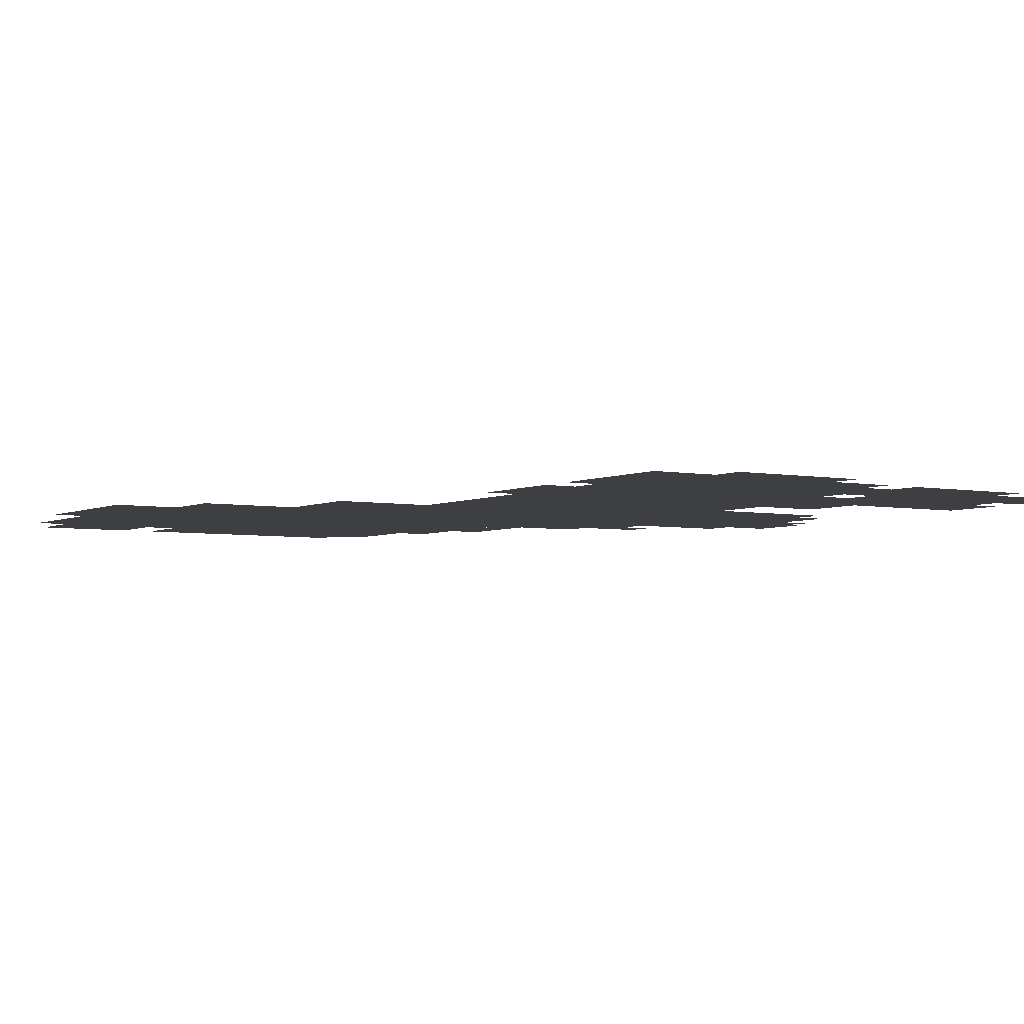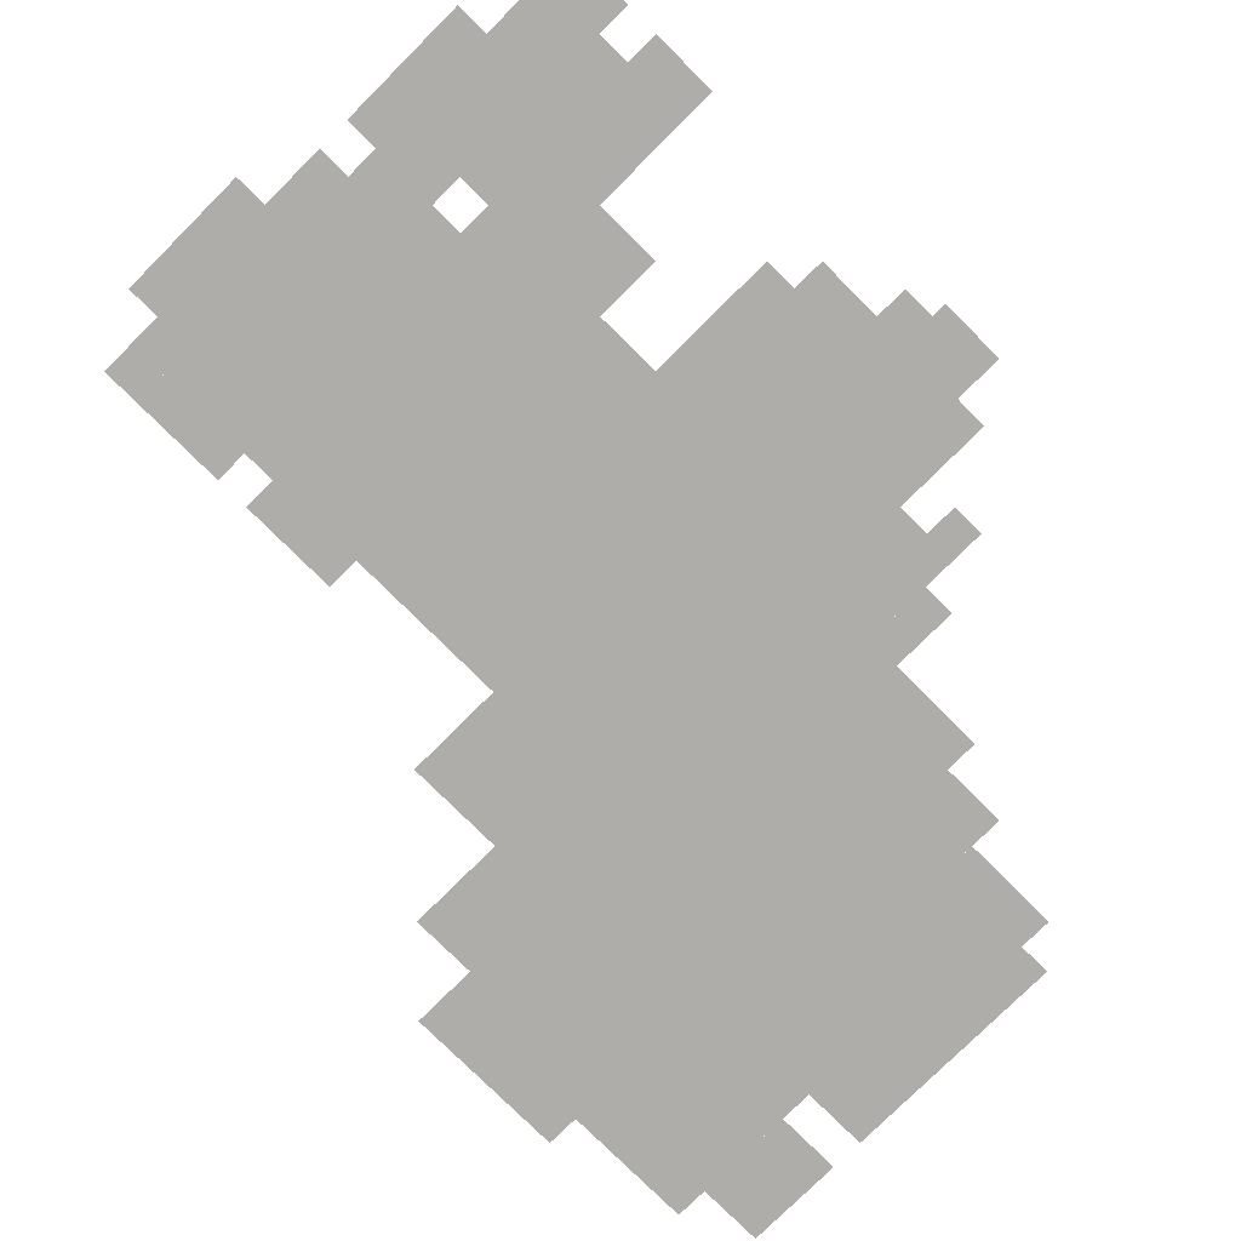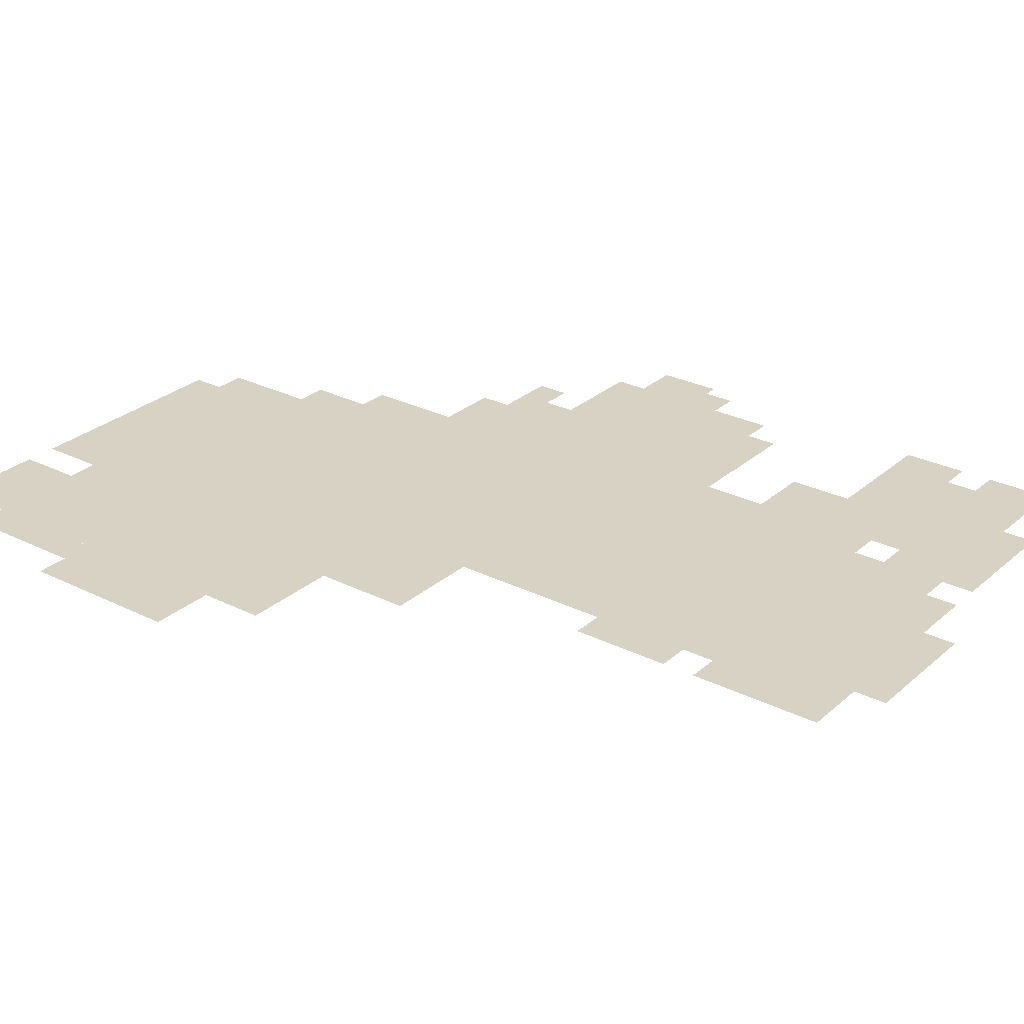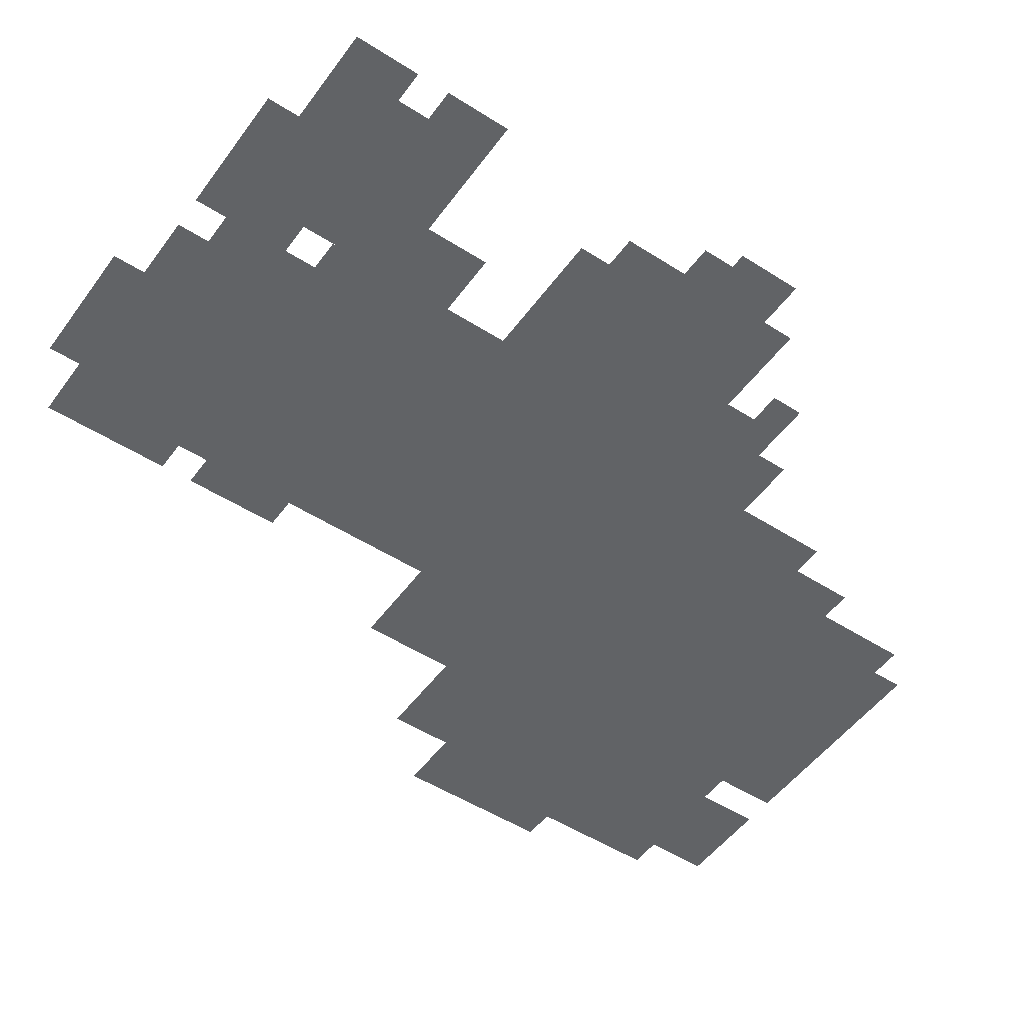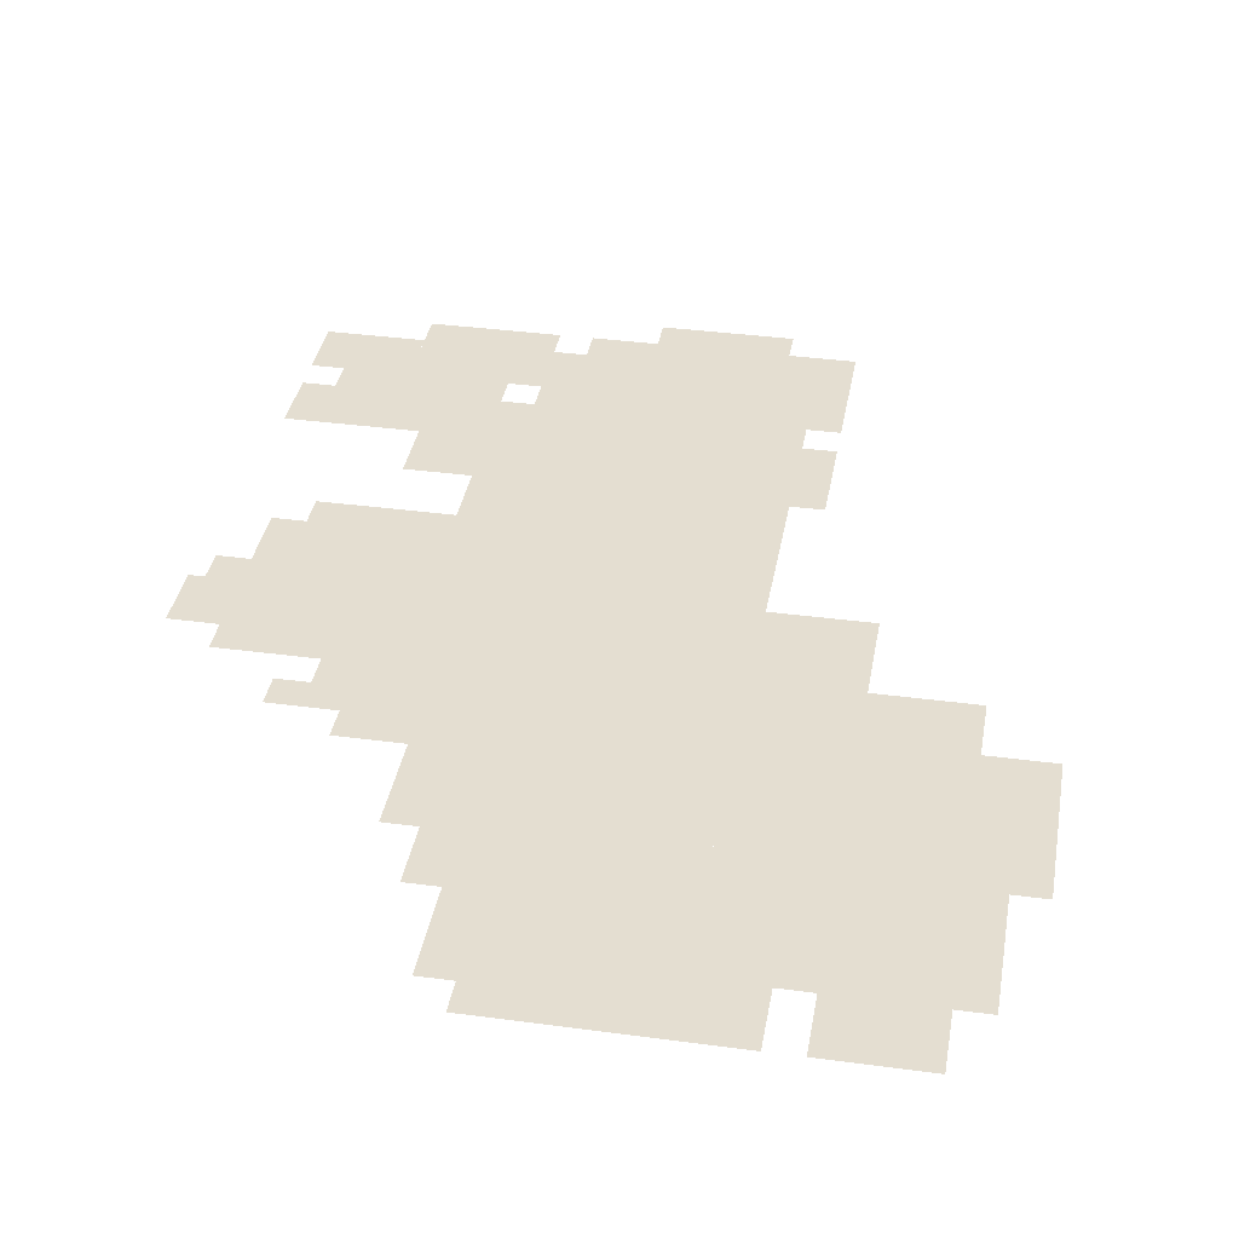
<metadata>
{"format":"obj","ext":"obj","renderer":"f3d","projection":"perspective","resolution":1024,"background":"white","views":[{"elev":-4.2,"azim":147.1,"up":"+Z"},{"elev":-77.1,"azim":-135.0,"up":"+Z"},{"elev":27.7,"azim":127.4,"up":"+Z"},{"elev":-50.8,"azim":-124.9,"up":"+Z"},{"elev":36.5,"azim":9.9,"up":"+Z"}]}
</metadata>
<code>
g ximu_2-mesh
v -288 543 0
v -288 959 0
v -512 959 0
v -512 543 0
v -288 159 0
v -288 543 0
v -512 543 0
v -512 159 0
v -96 95 0
v -96 447 0
v -288 447 0
v -288 95 0
v -512 415 0
v -512 639 0
v -704 639 0
v -704 415 0
v -288 31 0
v -288 159 0
v -448 159 0
v -448 31 0
v -576 767 0
v -576 959 0
v -672 959 0
v -672 767 0
v -192 447 0
v -192 543 0
v -288 543 0
v -288 447 0
v -512 351 0
v -512 415 0
v -640 415 0
v -640 351 0
v -96 31 0
v -96 95 0
v -192 95 0
v -192 31 0
v -512 639 0
v -512 735 0
v -576 735 0
v -576 639 0
v -512 735 0
v -512 831 0
v -576 831 0
v -576 735 0
v -672 831 0
v -672 927 0
v -736 927 0
v -736 831 0
v -32 287 0
v -32 383 0
v -96 383 0
v -96 287 0
v -736 447 0
v -736 511 0
v -783 511 0
v -783 447 0
v -224 31 0
v -224 95 0
v -288 95 0
v -288 31 0
v -512 863 0
v -512 927 0
v -576 927 0
v -576 863 0
v -32 223 0
v -32 287 0
v -96 287 0
v -96 223 0
v -672 767 0
v -672 831 0
v -736 831 0
v -736 767 0
v -576 703 0
v -576 767 0
v -640 767 0
v -640 703 0
v -704 415 0
v -704 511 0
v -736 511 0
v -736 415 0
v -704 511 0
v -704 607 0
v -736 607 0
v -736 511 0
v -256 735 0
v -256 799 0
v -288 799 0
v -288 735 0
v -64 95 0
v -64 159 0
v -96 159 0
v -96 95 0
v -736 767 0
v -736 831 0
v -768 831 0
v -768 767 0
v -544 319 0
v -544 351 0
v -608 351 0
v -608 319 0
v -448 95 0
v -448 159 0
v -480 159 0
v -480 95 0
v -736 863 0
v -736 927 0
v -768 927 0
v -768 863 0
v -256 895 0
v -256 959 0
v -288 959 0
v -288 895 0
v -256 831 0
v -256 895 0
v -288 895 0
v -288 831 0
v -320 959 0
v -320 991 0
v -384 991 0
v -384 959 0
v -384 959 0
v -384 991 0
v -448 991 0
v -448 959 0
v -512 287 0
v -512 351 0
v -544 351 0
v -544 287 0
v -512 223 0
v -512 287 0
v -544 287 0
v -544 223 0
v -64 159 0
v -64 223 0
v -96 223 0
v -96 159 0
v -512 831 0
v -512 863 0
v -544 863 0
v -544 831 0
v -736 511 0
v -736 543 0
v -768 543 0
v -768 511 0
v -640 351 0
v -640 383 0
v -672 383 0
v -672 351 0
v -448 63 0
v -448 95 0
v -480 95 0
v -480 63 0
v -256 703 0
v -256 735 0
v -288 735 0
v -288 703 0
v -544 927 0
v -544 959 0
v -576 959 0
v -576 927 0
g ximu_2-mesh_0
f 3 2 1
f 1 4 3
f 7 6 5
f 5 8 7
f 11 10 9
f 9 12 11
f 15 14 13
f 13 16 15
f 19 18 17
f 17 20 19
f 23 22 21
f 21 24 23
f 27 26 25
f 25 28 27
f 31 30 29
f 29 32 31
f 35 34 33
f 33 36 35
f 39 38 37
f 37 40 39
f 43 42 41
f 41 44 43
f 47 46 45
f 45 48 47
f 51 50 49
f 49 52 51
f 55 54 53
f 53 56 55
f 59 58 57
f 57 60 59
f 63 62 61
f 61 64 63
f 67 66 65
f 65 68 67
f 71 70 69
f 69 72 71
f 75 74 73
f 73 76 75
f 79 78 77
f 77 80 79
f 83 82 81
f 81 84 83
f 87 86 85
f 85 88 87
f 91 90 89
f 89 92 91
f 95 94 93
f 93 96 95
f 99 98 97
f 97 100 99
f 103 102 101
f 101 104 103
f 107 106 105
f 105 108 107
f 111 110 109
f 109 112 111
f 115 114 113
f 113 116 115
f 119 118 117
f 117 120 119
f 123 122 121
f 121 124 123
f 127 126 125
f 125 128 127
f 131 130 129
f 129 132 131
f 135 134 133
f 133 136 135
f 139 138 137
f 137 140 139
f 143 142 141
f 141 144 143
f 147 146 145
f 145 148 147
f 151 150 149
f 149 152 151
f 155 154 153
f 153 156 155
f 159 158 157
f 157 160 159

</code>
